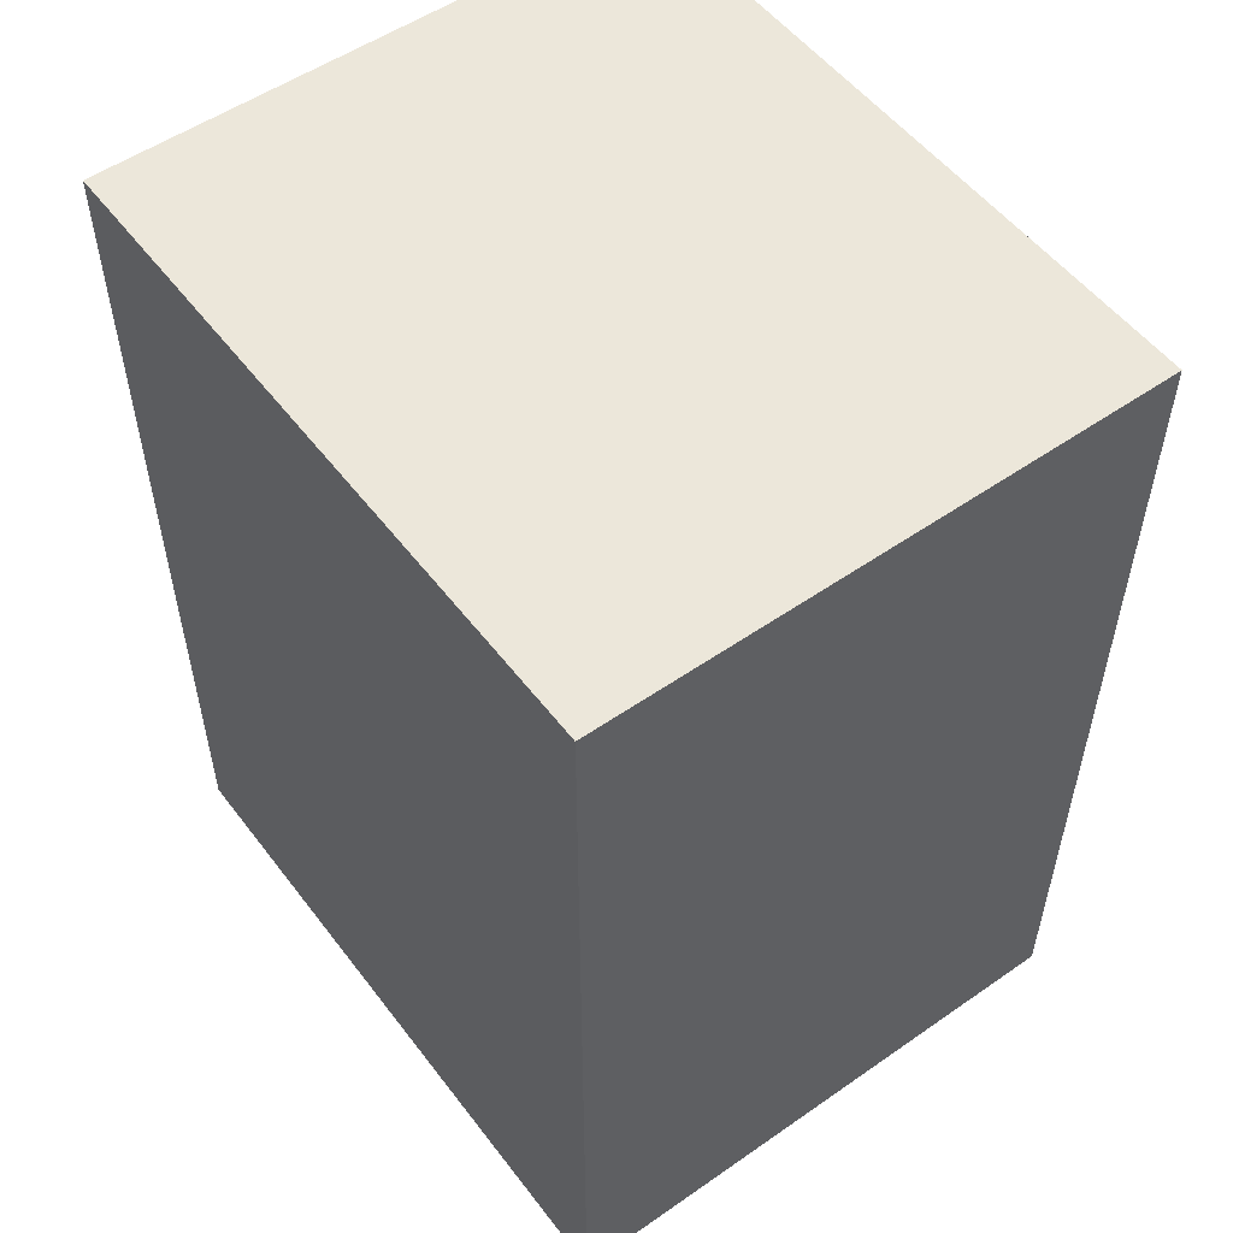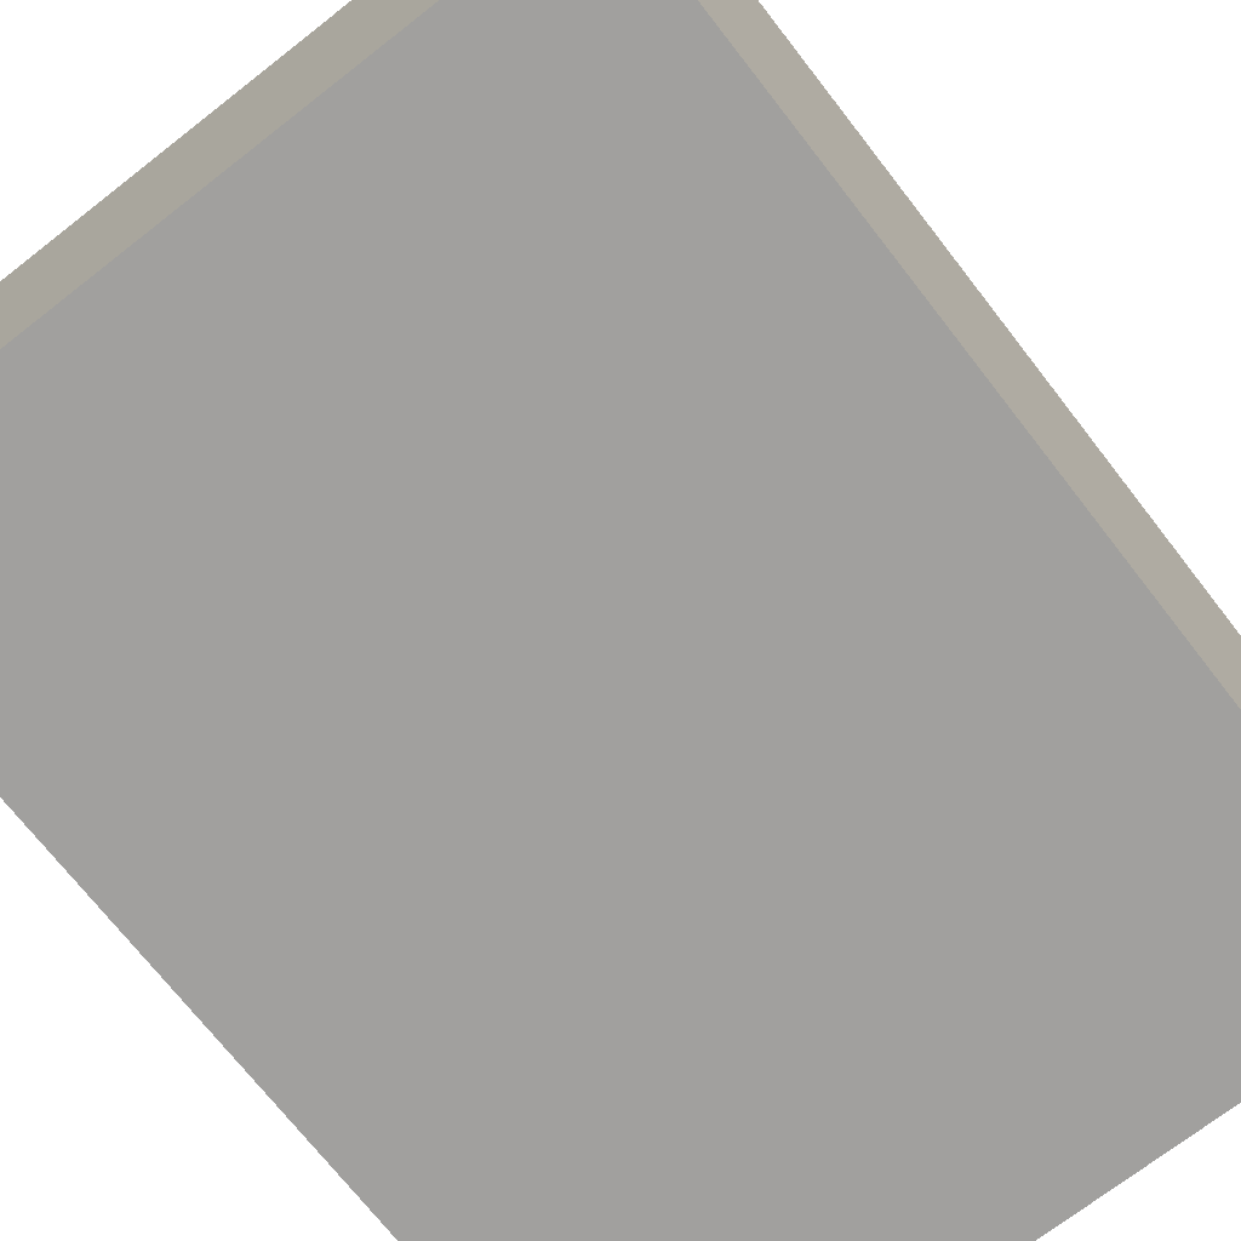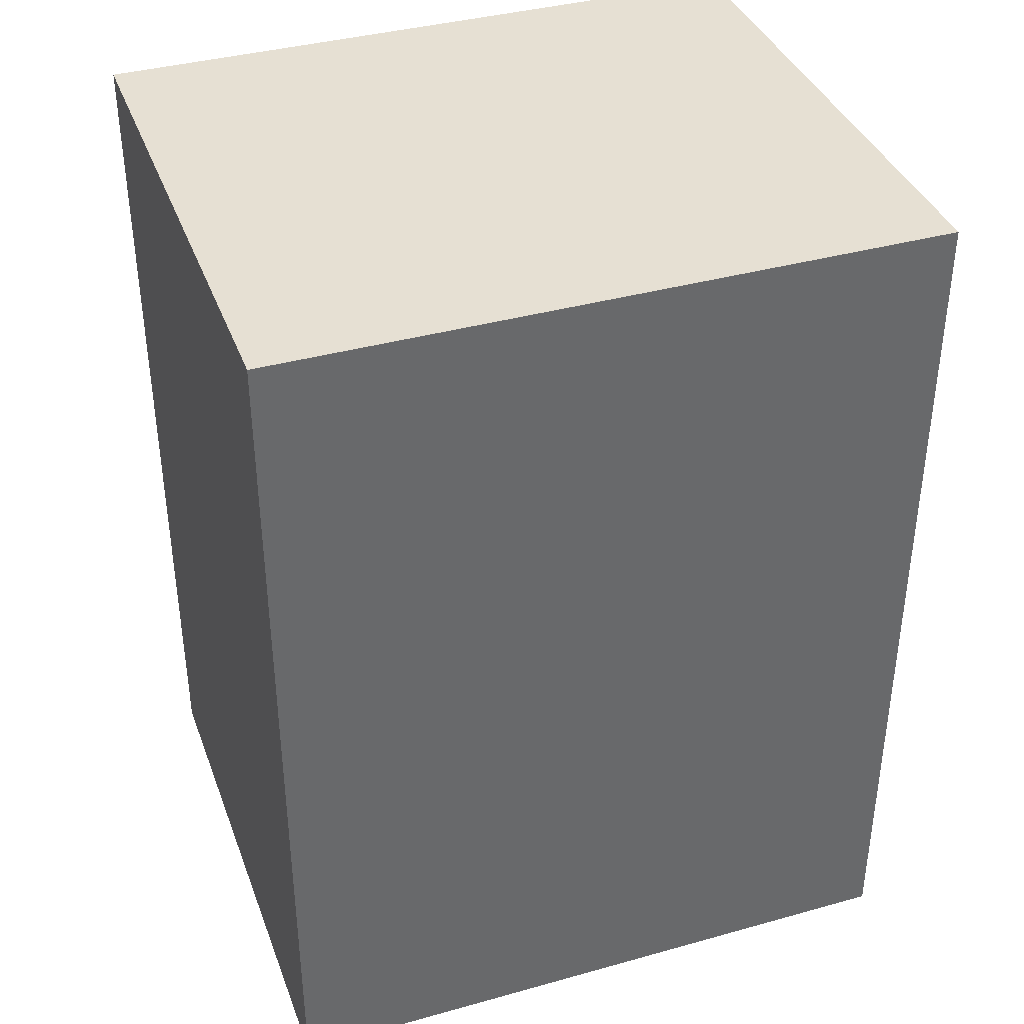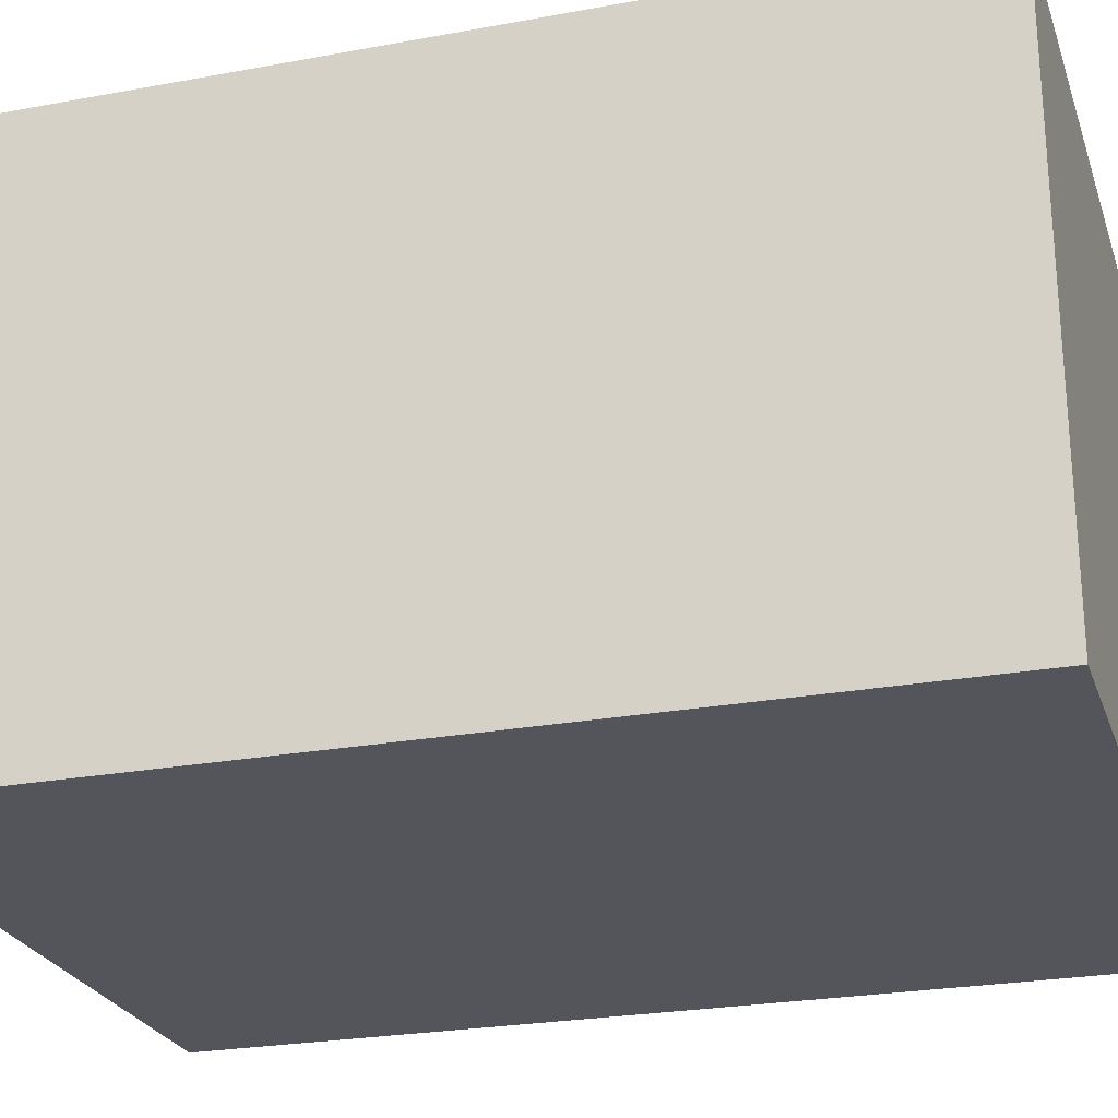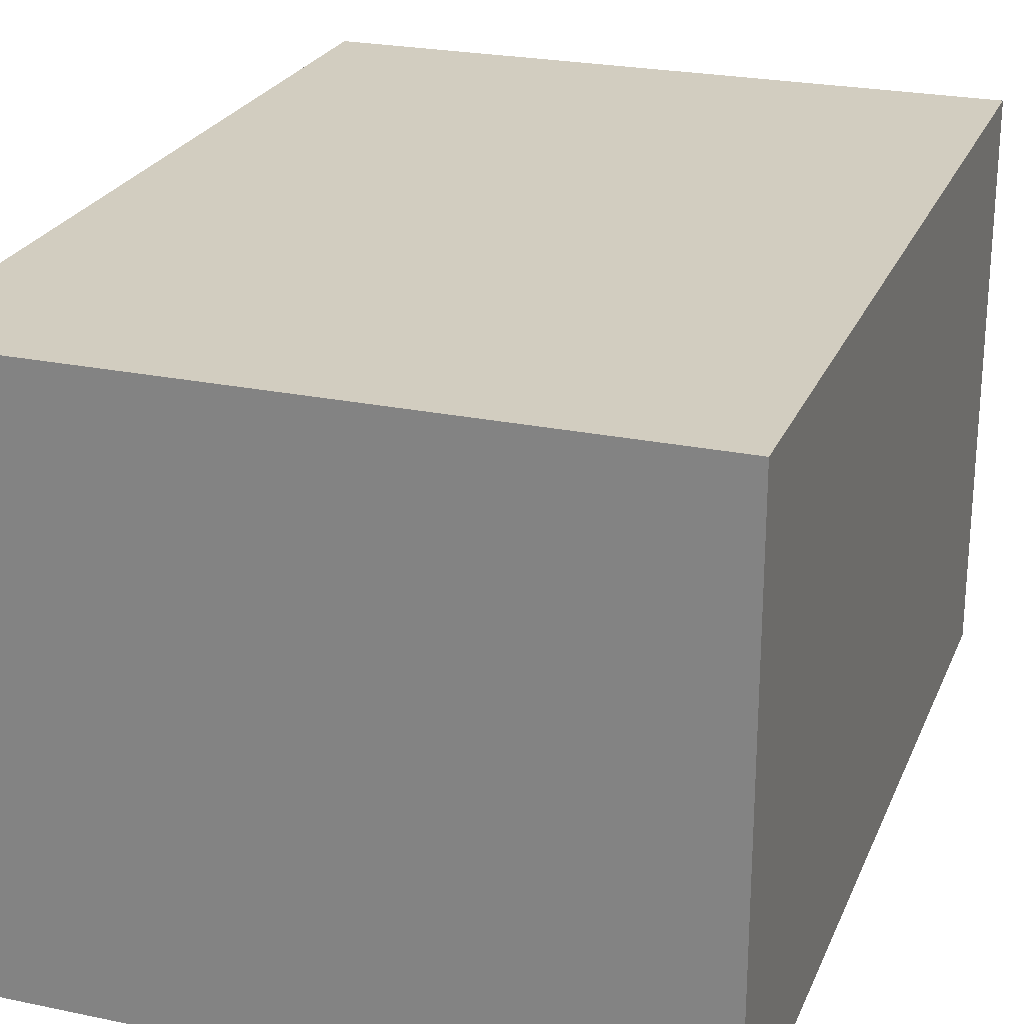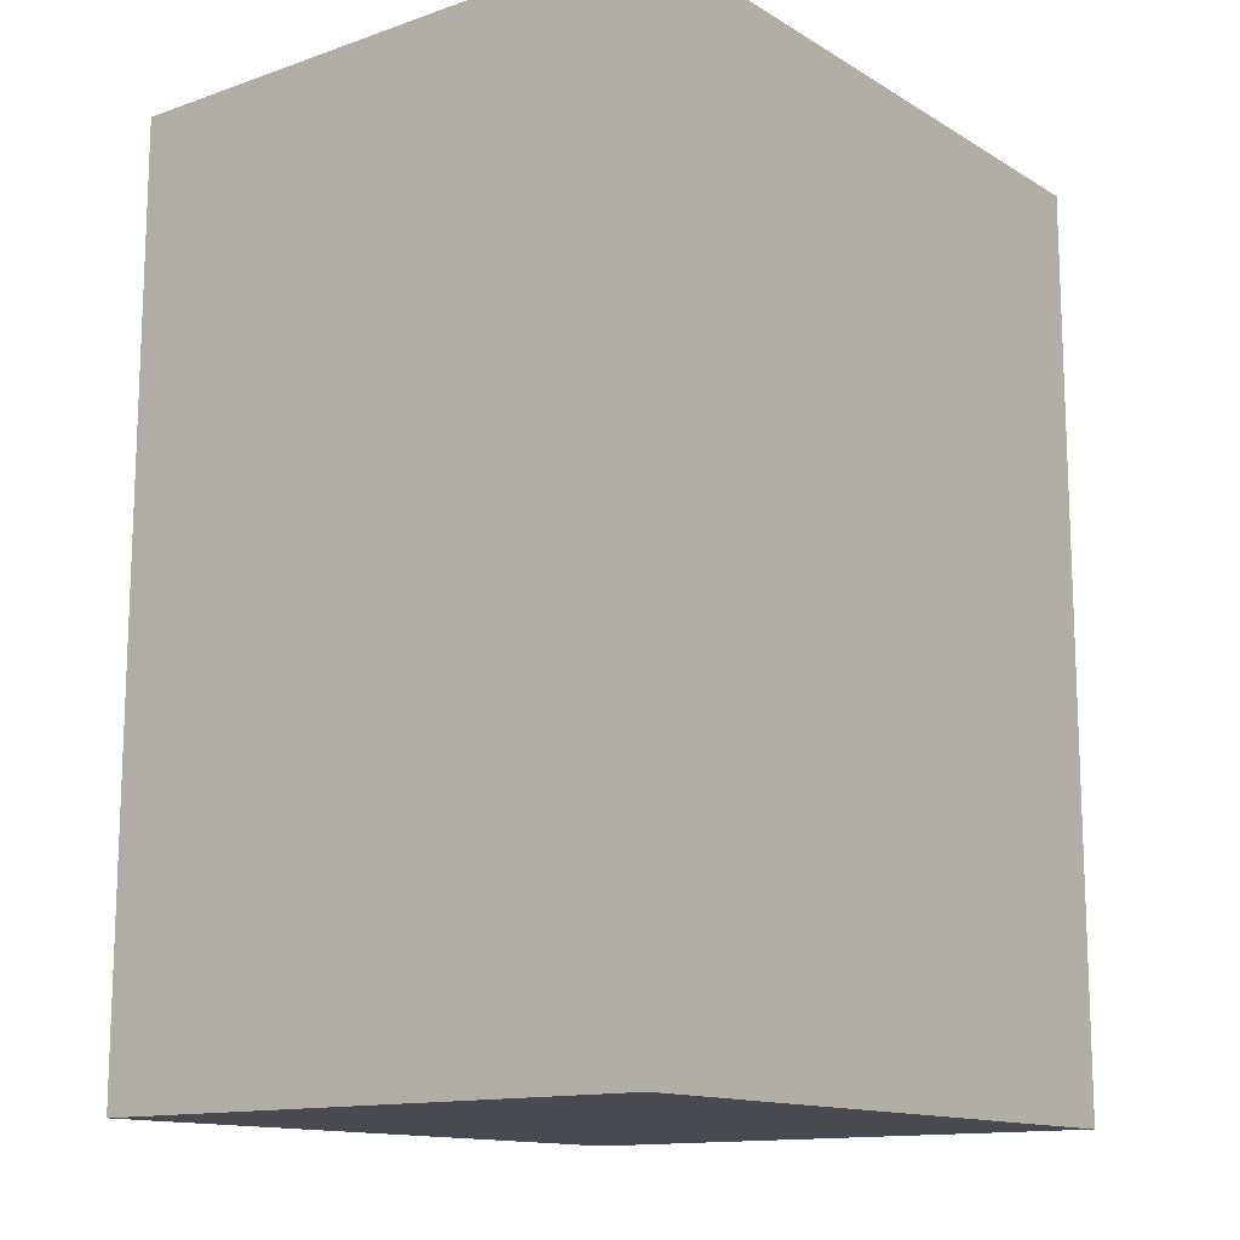
<metadata>
{"format":"obj","ext":"obj","renderer":"f3d","projection":"perspective","resolution":1024,"background":"white","views":[{"elev":53.6,"azim":-126.5,"up":"+Y"},{"elev":-71.8,"azim":-142.1,"up":"+Z"},{"elev":38.3,"azim":-19.4,"up":"+Y"},{"elev":-24.9,"azim":-73.2,"up":"+Z"},{"elev":24.4,"azim":19.0,"up":"+Z"},{"elev":-13.6,"azim":127.6,"up":"+Y"}]}
</metadata>
<code>
g Ethernet
v -0.007133 0.076 0.0475
v -0.02313 0.076 0.0475
v -0.02313 0.076 0.061
v -0.007133 0.076 0.061
v -0.007133 0.0545 0.0475
v -0.007133 0.0545 0.061
v -0.02313 0.0545 0.0475
v -0.02313 0.0545 0.061
f 1 2 4
f 4 2 3
f 5 1 6
f 6 1 4
f 7 5 8
f 8 5 6
f 2 7 3
f 3 7 8
f 3 8 4
f 4 8 6
f 7 2 5
f 5 2 1

</code>
